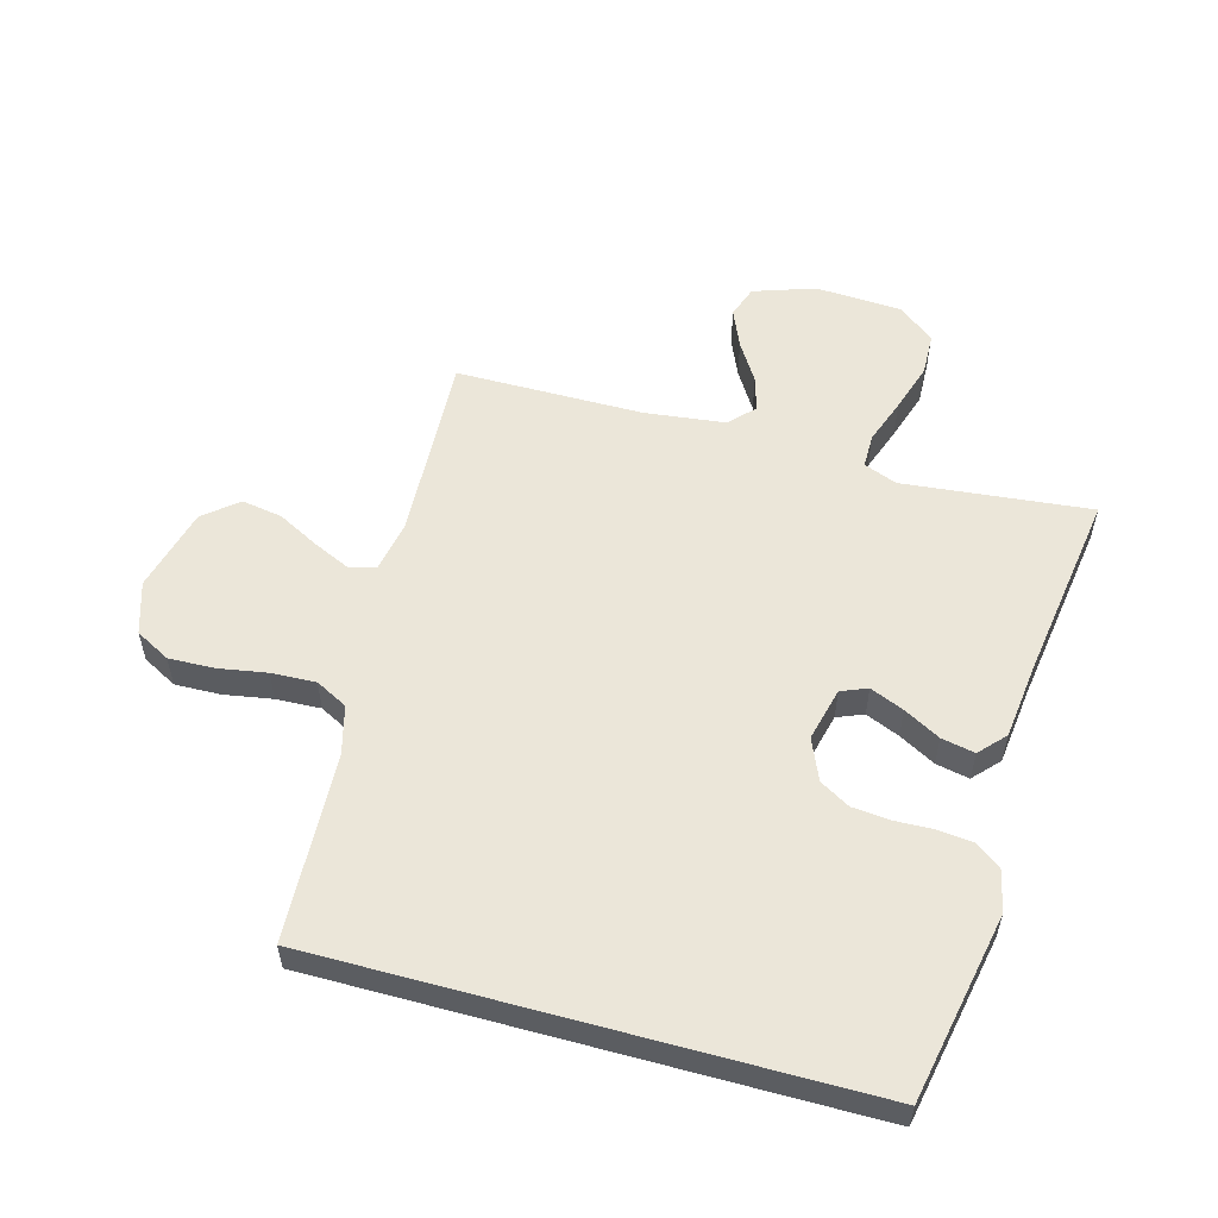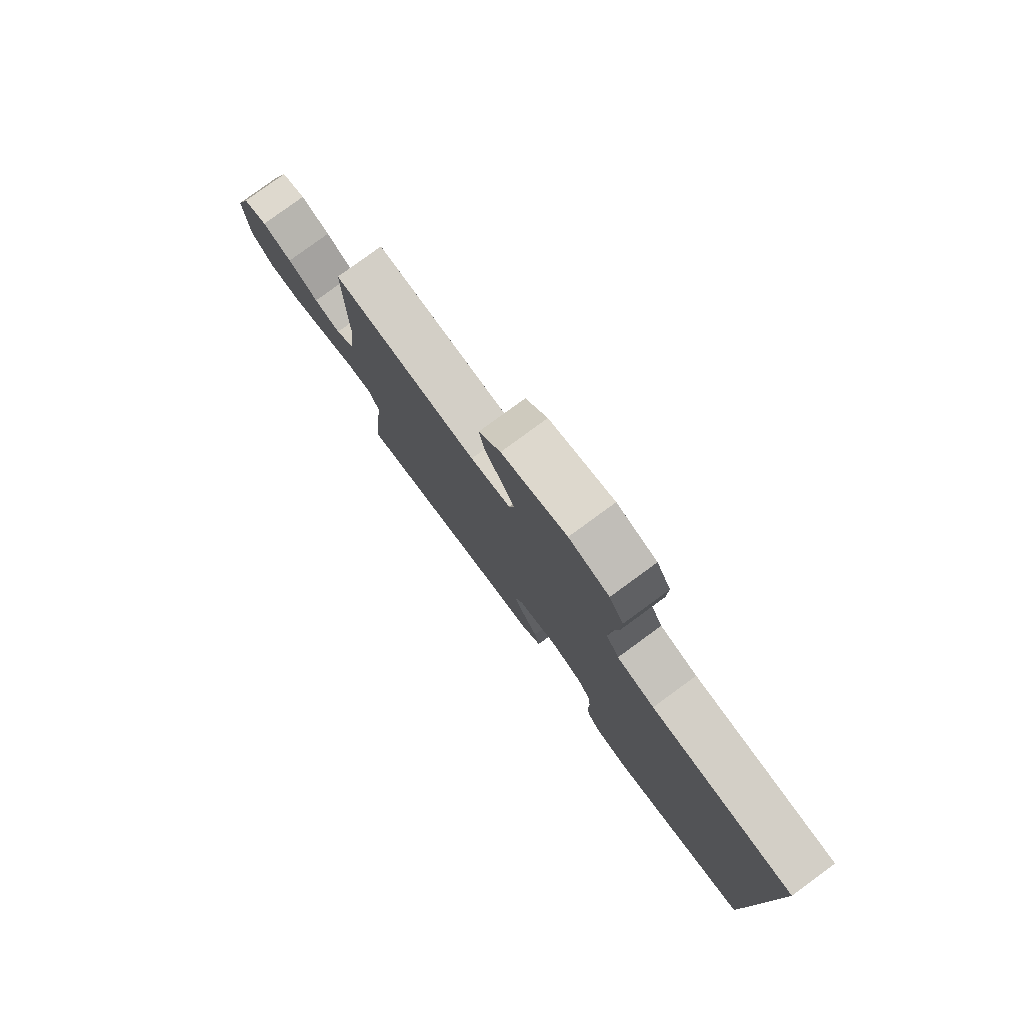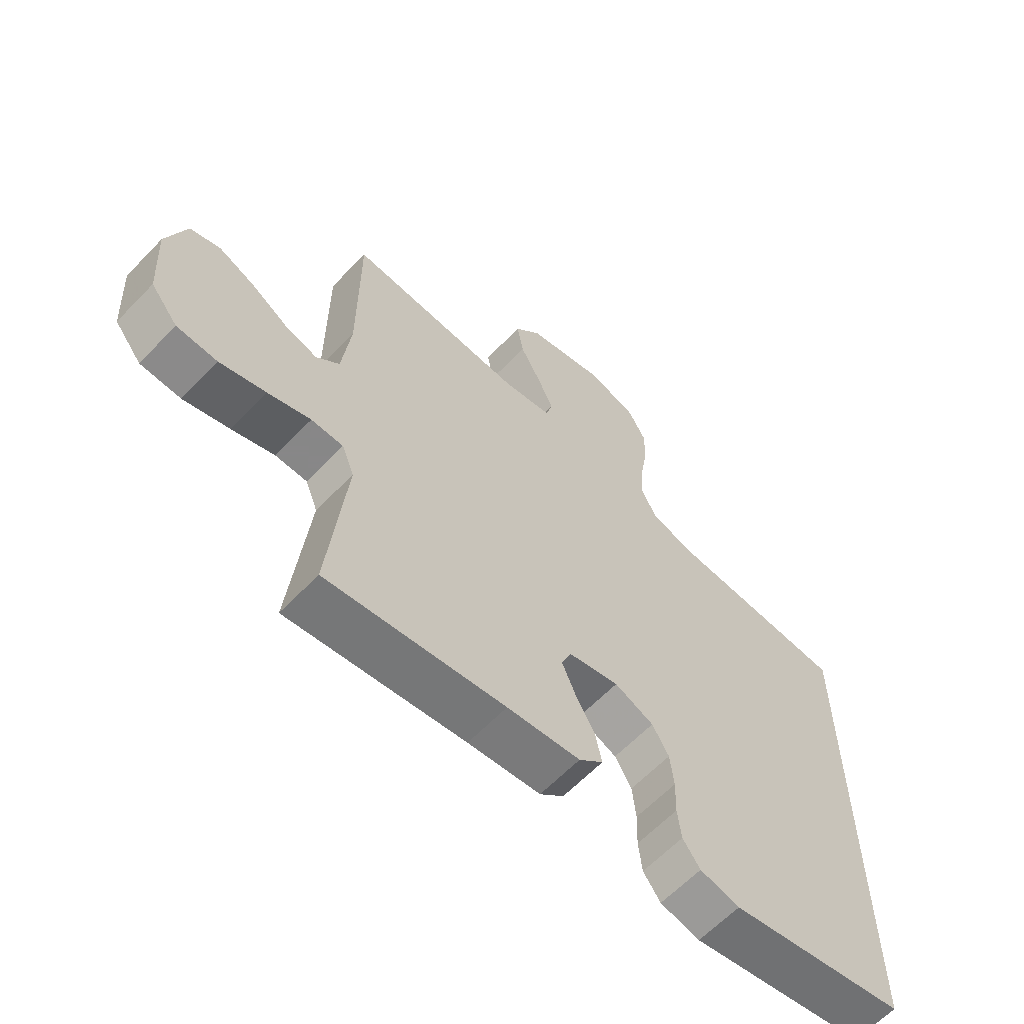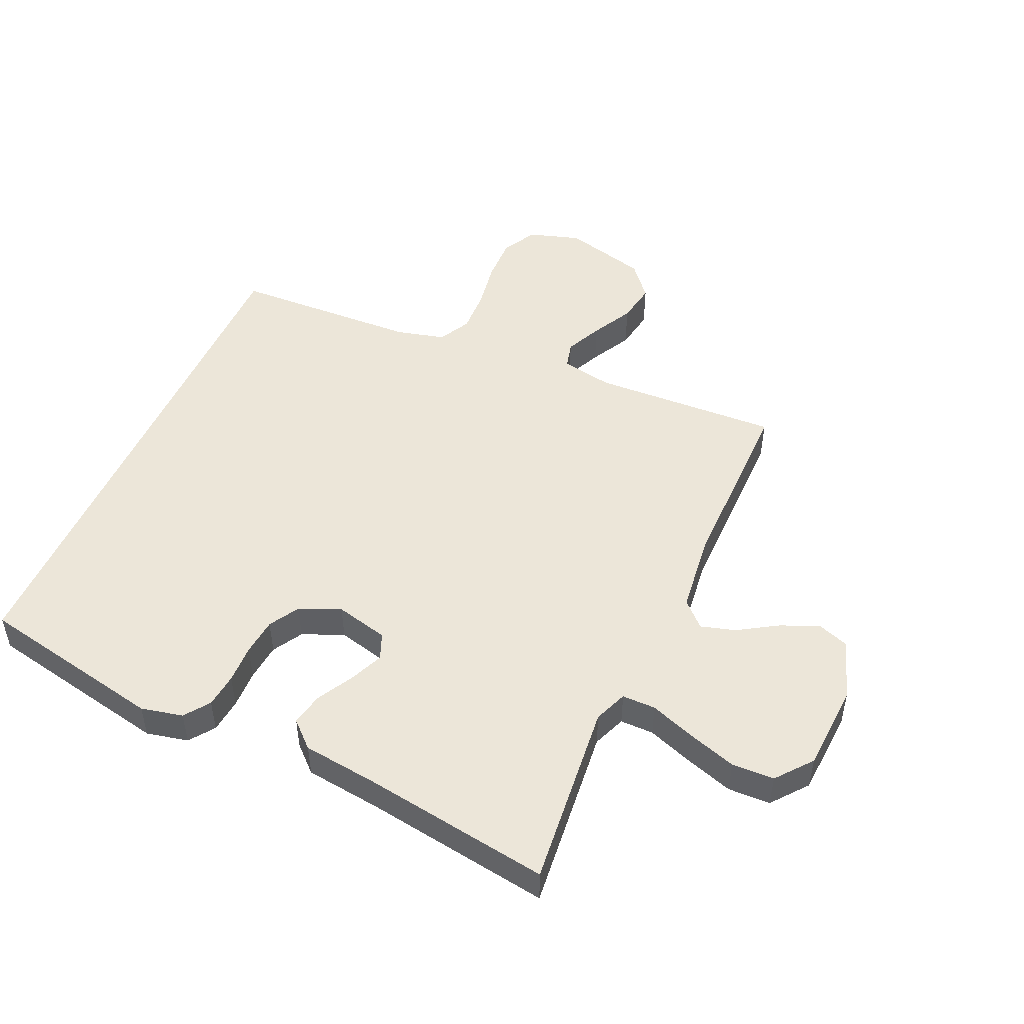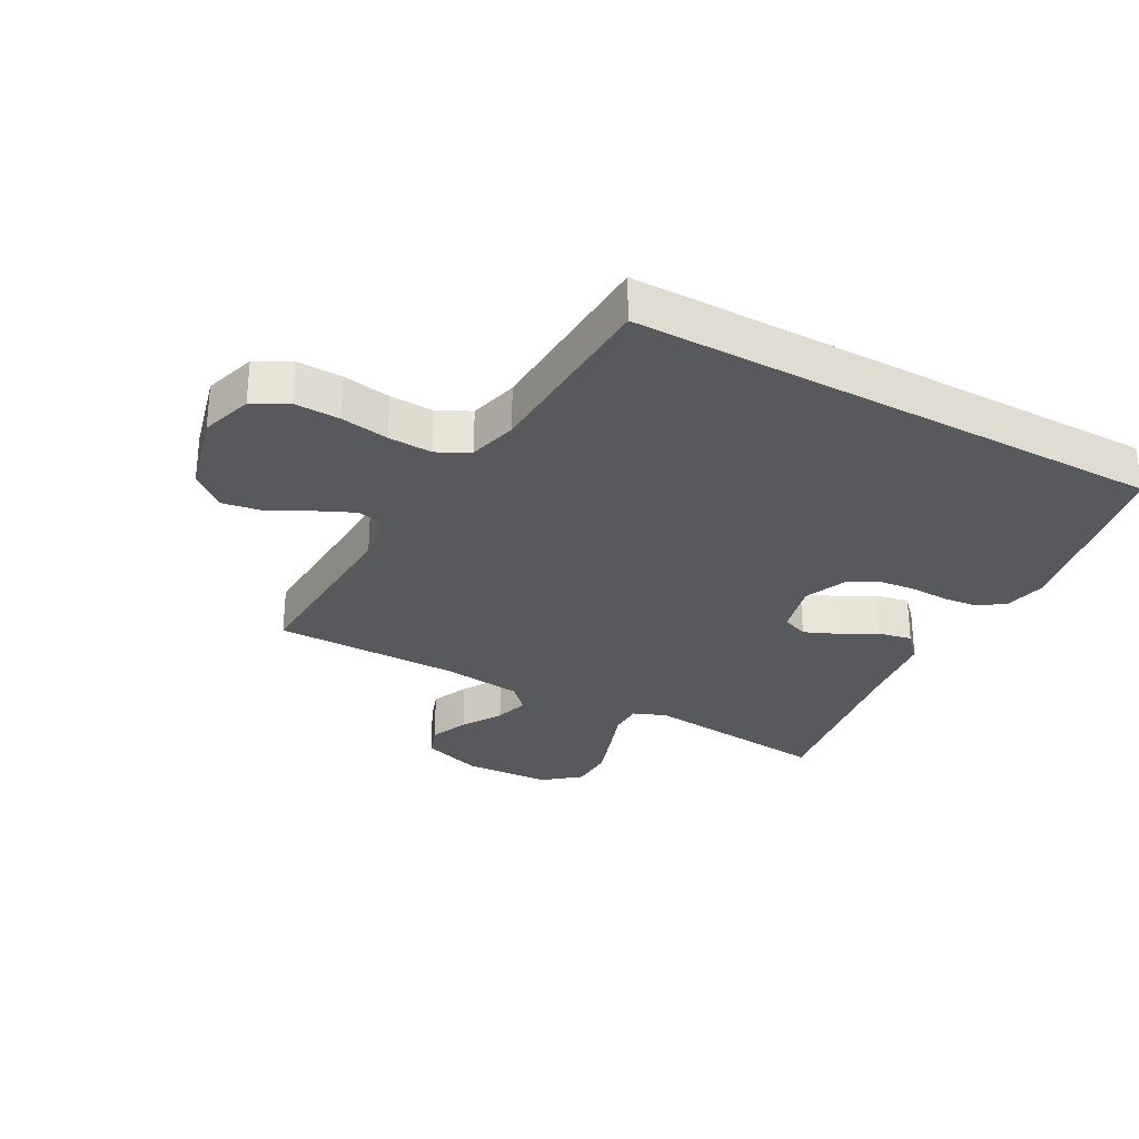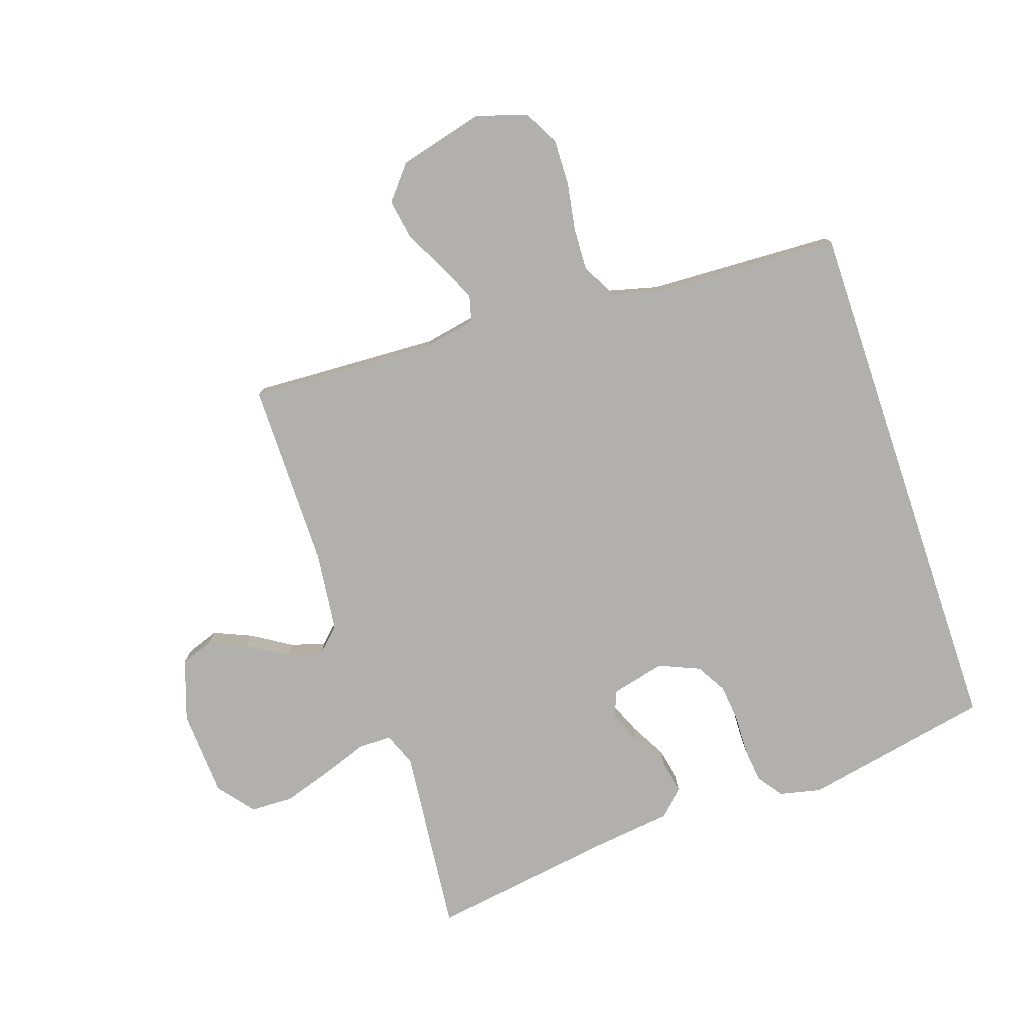
<metadata>
{"format":"obj","ext":"obj","renderer":"f3d","projection":"perspective","resolution":1024,"background":"white","views":[{"elev":55.7,"azim":105.3,"up":"+Y"},{"elev":79.8,"azim":53.8,"up":"+Z"},{"elev":-62.6,"azim":-43.7,"up":"+Z"},{"elev":49.5,"azim":-155.9,"up":"+Y"},{"elev":-29.7,"azim":61.2,"up":"+Y"},{"elev":-78.7,"azim":18.6,"up":"+Y"}]}
</metadata>
<code>
v -0.5 0.07 0.5
v -0.2 0.07 0.486
v -0.117 0.07 0.502
v -0.106 0.07 0.544
v -0.133 0.07 0.603
v -0.168 0.07 0.669
v -0.179 0.07 0.734
v -0.134 0.07 0.788
v 0 0.07 0.823
v 0.083 0.07 0.797
v 0.113 0.07 0.742
v 0.111 0.07 0.669
v 0.098 0.07 0.592
v 0.095 0.07 0.521
v 0.122 0.07 0.47
v 0.2 0.07 0.45
v 0.5 0.07 0.437
v 0.5 0.07 -0.422
v 0.2 0.07 -0.482
v 0.133 0.07 -0.467
v 0.104 0.07 -0.427
v 0.098 0.07 -0.372
v 0.1 0.07 -0.31
v 0.094 0.07 -0.25
v 0.066 0.07 -0.202
v 0 0.07 -0.174
v -0.085 0.07 -0.195
v -0.102 0.07 -0.237
v -0.079 0.07 -0.291
v -0.047 0.07 -0.349
v -0.036 0.07 -0.402
v -0.077 0.07 -0.44
v -0.2 0.07 -0.455
v -0.5 0.07 -0.5
v -0.47 0.07 -0.2
v -0.491 0.07 -0.147
v -0.545 0.07 -0.147
v -0.617 0.07 -0.173
v -0.695 0.07 -0.198
v -0.763 0.07 -0.196
v -0.809 0.07 -0.139
v -0.817 0.07 0
v -0.784 0.07 0.098
v -0.733 0.07 0.116
v -0.672 0.07 0.09
v -0.609 0.07 0.051
v -0.554 0.07 0.035
v -0.515 0.07 0.073
v -0.5 0.07 0.2
v -0.5 0 0.5
v -0.2 0 0.486
v -0.117 0 0.502
v -0.106 0 0.544
v -0.133 0 0.603
v -0.168 0 0.669
v -0.179 0 0.734
v -0.134 0 0.788
v 0 0 0.823
v 0.083 0 0.797
v 0.113 0 0.742
v 0.111 0 0.669
v 0.098 0 0.592
v 0.095 0 0.521
v 0.122 0 0.47
v 0.2 0 0.45
v 0.5 0 0.437
v 0.5 0 -0.422
v 0.2 0 -0.482
v 0.133 0 -0.467
v 0.104 0 -0.427
v 0.098 0 -0.372
v 0.1 0 -0.31
v 0.094 0 -0.25
v 0.066 0 -0.202
v 0 0 -0.174
v -0.085 0 -0.195
v -0.102 0 -0.237
v -0.079 0 -0.291
v -0.047 0 -0.349
v -0.036 0 -0.402
v -0.077 0 -0.44
v -0.2 0 -0.455
v -0.5 0 -0.5
v -0.47 0 -0.2
v -0.491 0 -0.147
v -0.545 0 -0.147
v -0.617 0 -0.173
v -0.695 0 -0.198
v -0.763 0 -0.196
v -0.809 0 -0.139
v -0.817 0 0
v -0.784 0 0.098
v -0.733 0 0.116
v -0.672 0 0.09
v -0.609 0 0.051
v -0.554 0 0.035
v -0.515 0 0.073
v -0.5 0 0.2
f 44 45 46
f 43 44 46
f 42 43 46
f 41 42 46
f 40 41 46
f 39 40 46
f 38 39 46
f 37 38 46
f 36 37 46 47
f 35 36 47 48
f 33 34 35
f 35 48 49
f 33 35 49
f 32 33 49
f 31 32 49
f 30 31 49
f 29 30 49
f 21 22 23
f 20 21 23
f 19 20 23
f 18 19 23
f 17 18 23
f 16 17 23
f 15 16 23 24
f 14 15 24 25
f 11 12 13
f 10 11 13
f 9 10 13
f 8 9 13
f 7 8 13
f 6 7 13
f 5 6 13
f 4 5 13 14
f 14 25 26
f 4 14 26
f 3 4 26
f 28 29 49 1
f 2 3 26 27
f 1 2 27 28
f 95 94 93
f 95 93 92
f 95 92 91
f 95 91 90
f 95 90 89
f 95 89 88
f 95 88 87
f 95 87 86
f 96 95 86 85
f 97 96 85 84
f 84 83 82
f 98 97 84
f 98 84 82
f 98 82 81
f 98 81 80
f 98 80 79
f 98 79 78
f 72 71 70
f 72 70 69
f 72 69 68
f 72 68 67
f 72 67 66
f 72 66 65
f 73 72 65 64
f 74 73 64 63
f 62 61 60
f 62 60 59
f 62 59 58
f 62 58 57
f 62 57 56
f 62 56 55
f 62 55 54
f 63 62 54 53
f 75 74 63
f 75 63 53
f 75 53 52
f 50 98 78 77
f 76 75 52 51
f 77 76 51 50
f 1 50 51 2
f 2 51 52 3
f 3 52 53 4
f 4 53 54 5
f 5 54 55 6
f 6 55 56 7
f 7 56 57 8
f 8 57 58 9
f 9 58 59 10
f 10 59 60 11
f 11 60 61 12
f 12 61 62 13
f 13 62 63 14
f 14 63 64 15
f 15 64 65 16
f 16 65 66 17
f 17 66 67 18
f 18 67 68 19
f 19 68 69 20
f 20 69 70 21
f 21 70 71 22
f 22 71 72 23
f 23 72 73 24
f 24 73 74 25
f 25 74 75 26
f 26 75 76 27
f 27 76 77 28
f 28 77 78 29
f 29 78 79 30
f 30 79 80 31
f 31 80 81 32
f 32 81 82 33
f 33 82 83 34
f 34 83 84 35
f 35 84 85 36
f 36 85 86 37
f 37 86 87 38
f 38 87 88 39
f 39 88 89 40
f 40 89 90 41
f 41 90 91 42
f 42 91 92 43
f 43 92 93 44
f 44 93 94 45
f 45 94 95 46
f 46 95 96 47
f 47 96 97 48
f 48 97 98 49
f 49 98 50 1

</code>
